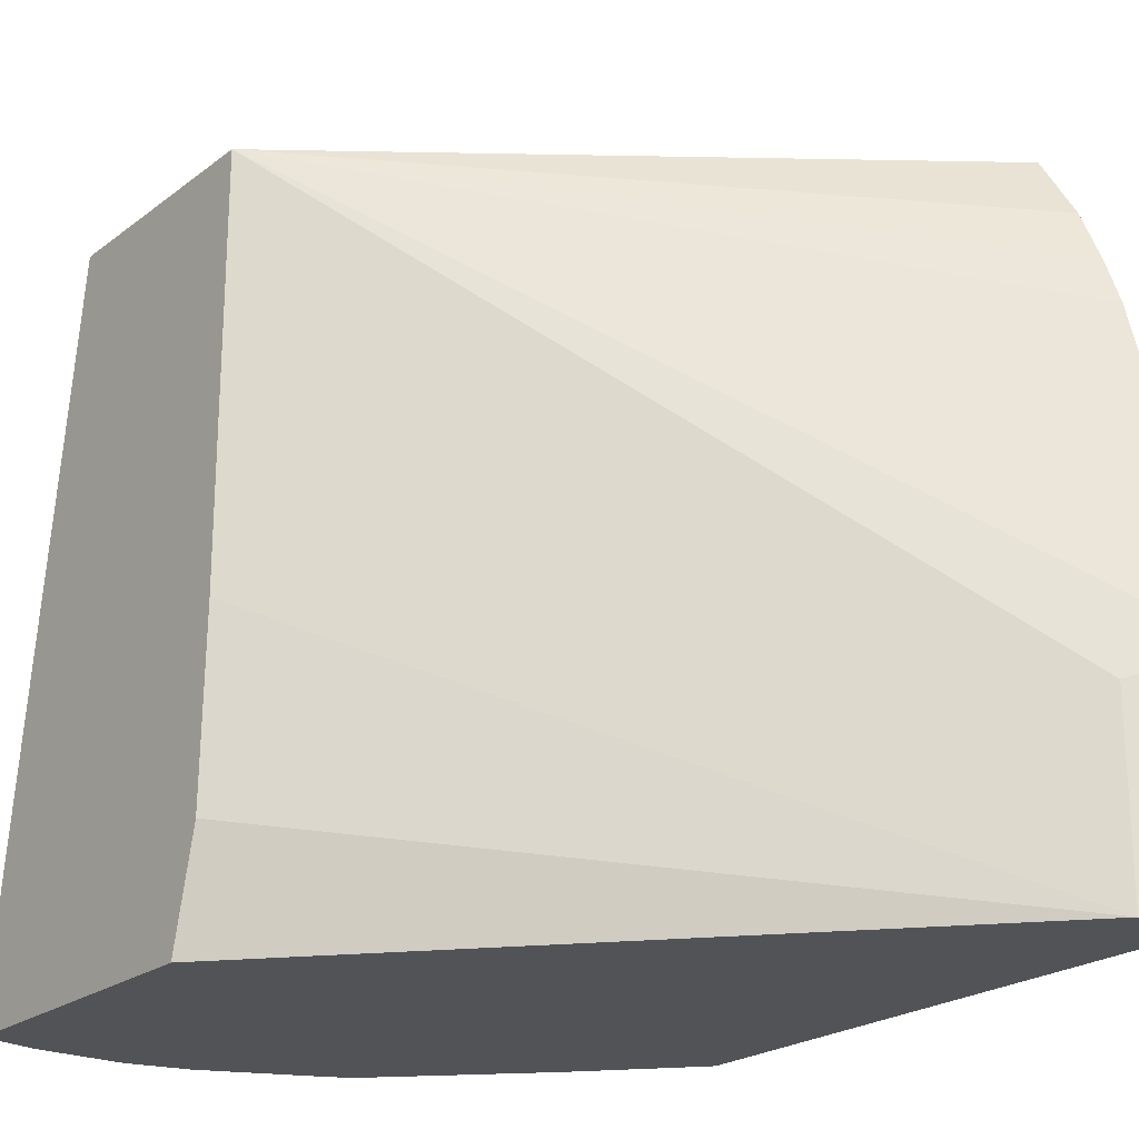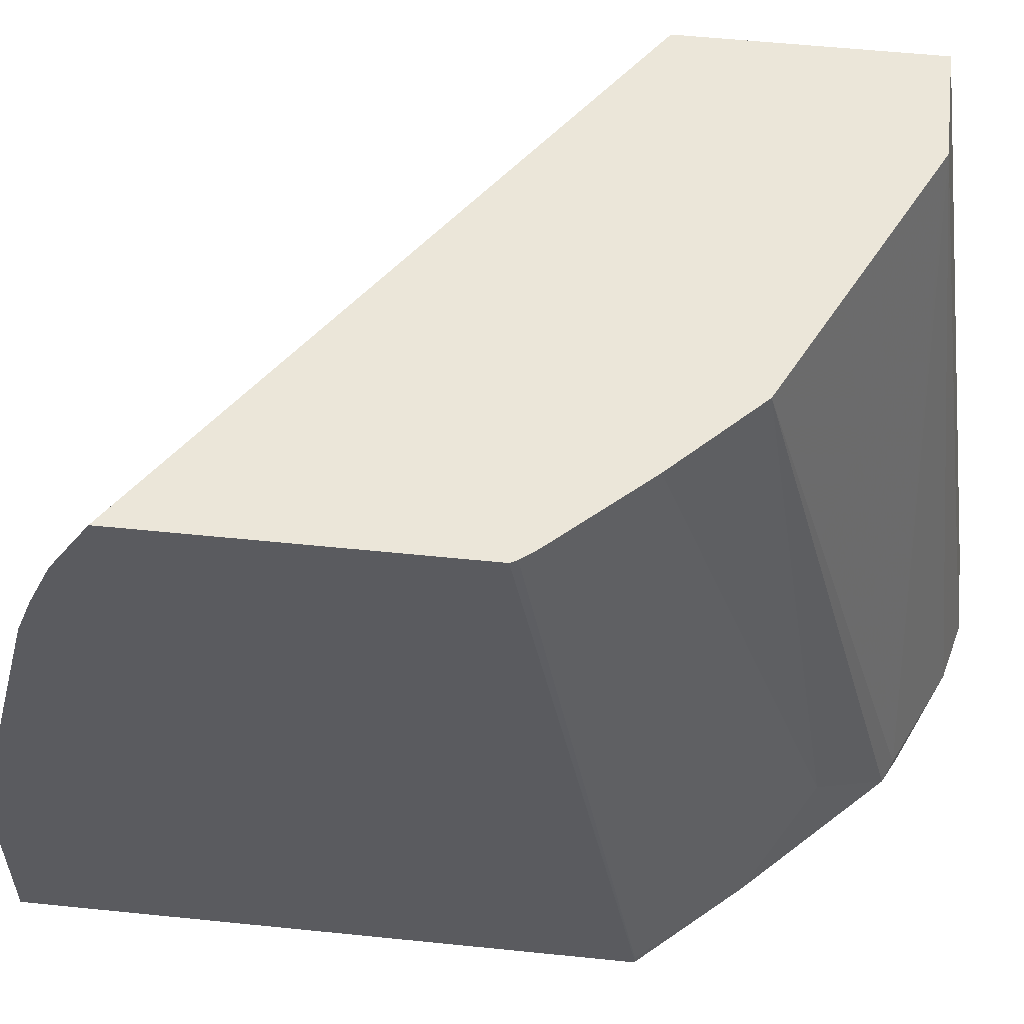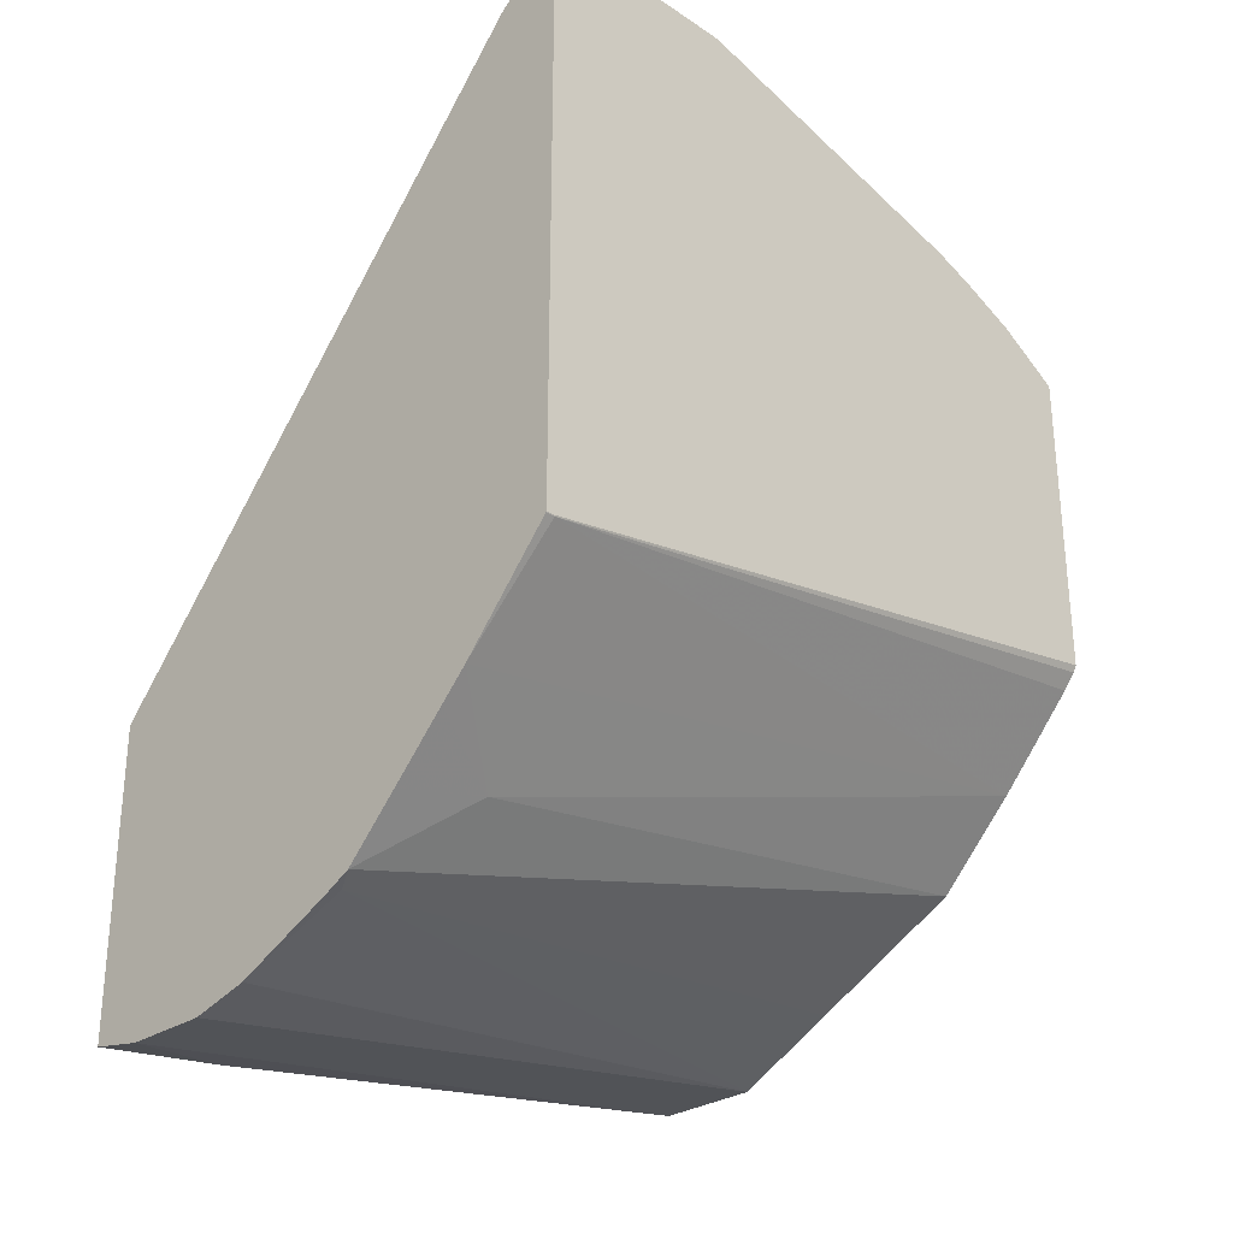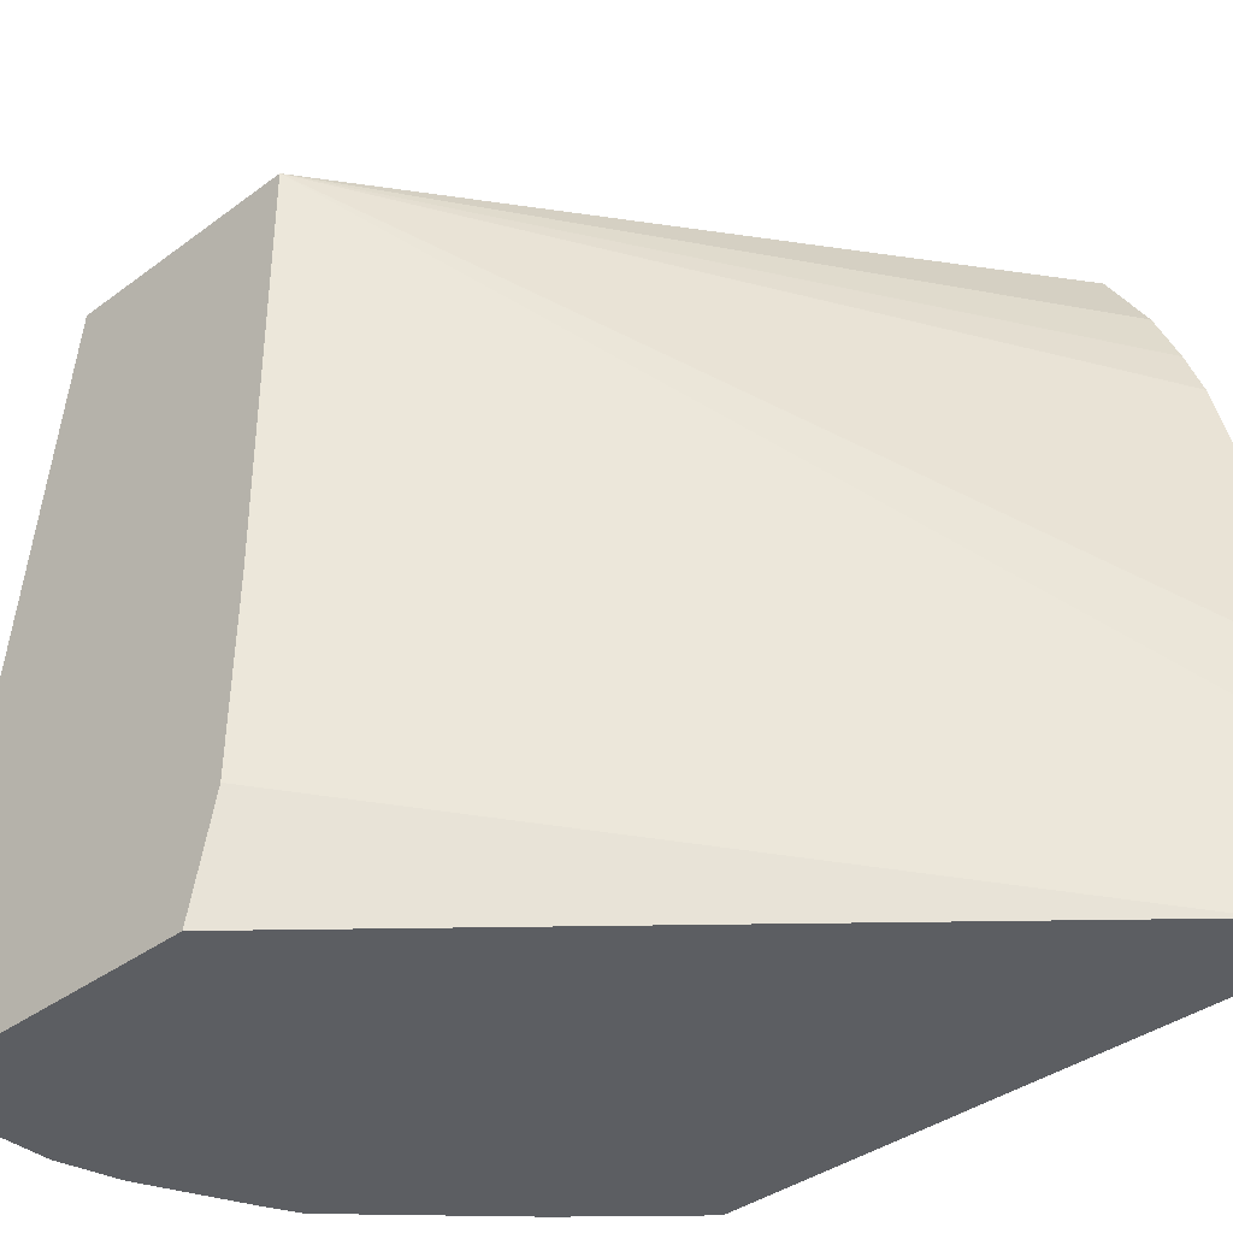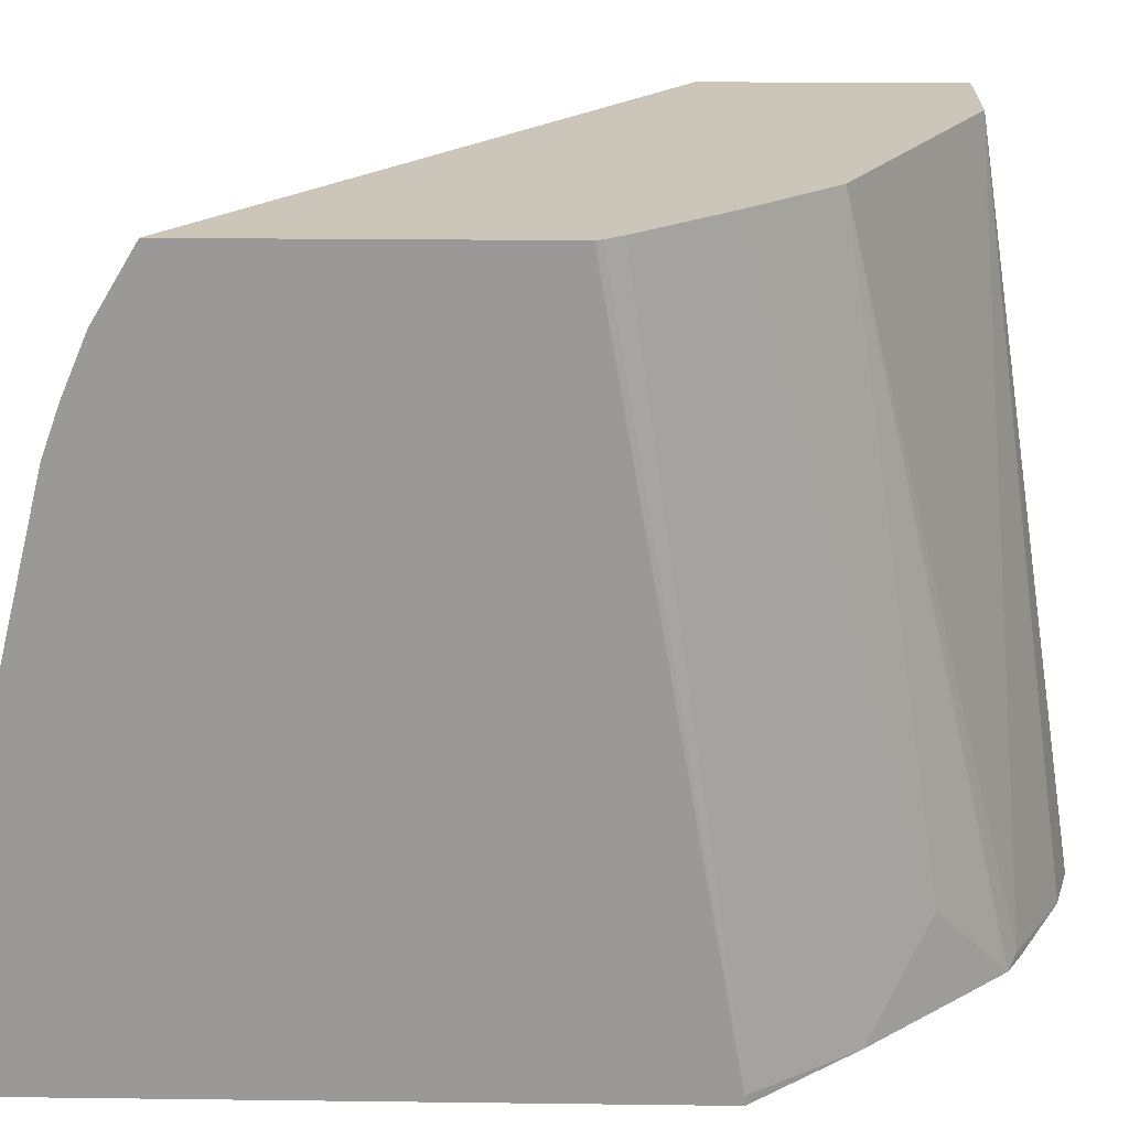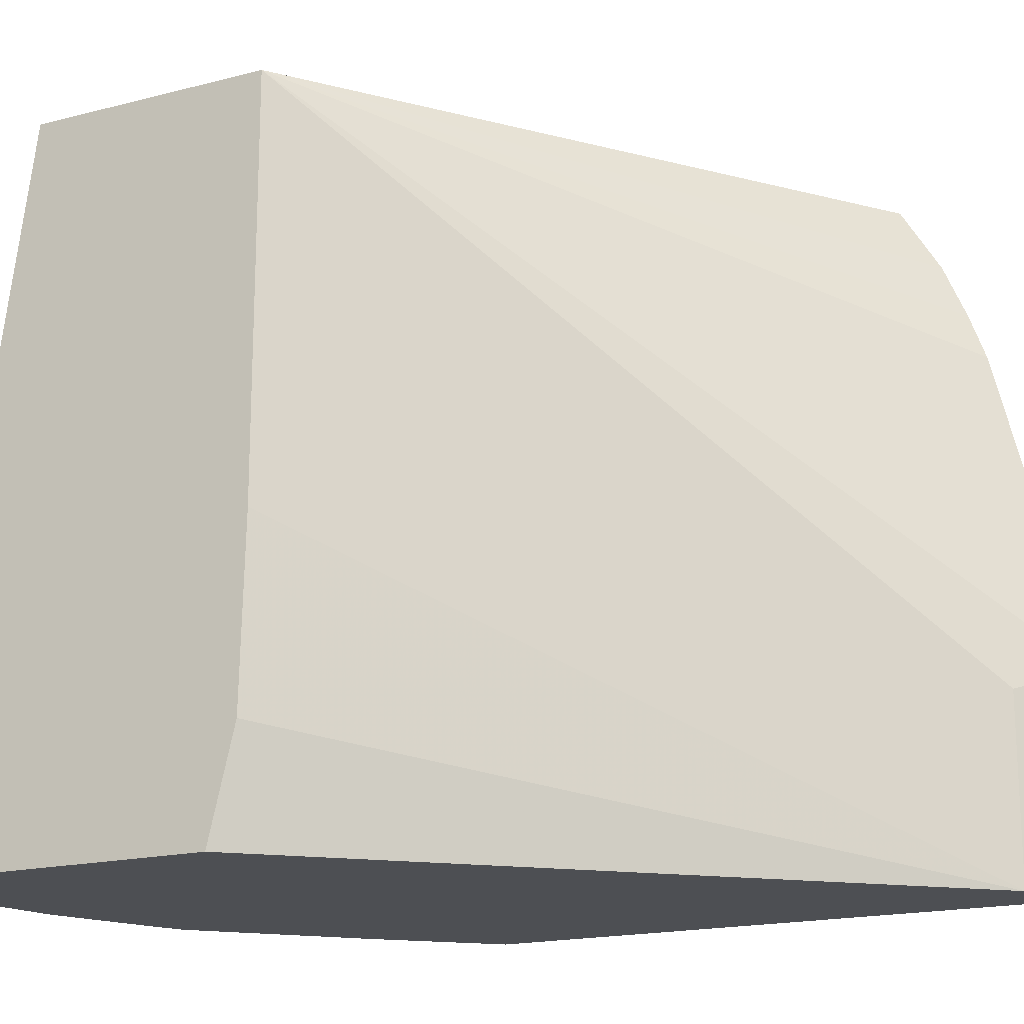
<metadata>
{"format":"obj","ext":"obj","renderer":"f3d","projection":"perspective","resolution":1024,"background":"white","views":[{"elev":-22.4,"azim":-37.9,"up":"+Y"},{"elev":56.4,"azim":96.1,"up":"+Y"},{"elev":-28.6,"azim":45.4,"up":"+Z"},{"elev":-37.8,"azim":-46.7,"up":"+Y"},{"elev":20.8,"azim":91.3,"up":"+Y"},{"elev":-17.8,"azim":-63.0,"up":"+Y"}]}
</metadata>
<code>
v 9.04e-06 0.0187 -0.7329
v 0.04362 -0.1309 -0.7416
v 0.0196 -0.1329 -0.7525
v 0.006725 -0.1329 -0.7557
v -0.02409 0.0187 -0.7329
v 0.001256 0.0187 -0.7323
v 0.04763 -0.1329 -0.7396
v 0.04362 -0.1329 -0.7416
v 0.04161 -0.1329 -0.7426
v 0.02327 0.0187 -0.7213
v 0.03491 0.0187 -0.7155
v 0.05816 0.0187 -0.7038
v -0.01208 -0.1329 -0.7557
v -0.02409 -0.1047 -0.7504
v -0.02409 0.0187 -0.6805
v 0.06107 -0.1134 -0.7242
v 0.05907 -0.1329 -0.7282
v 0.07562 0.0187 -0.6864
v -0.02409 -0.1329 -0.7535
v -0.02409 -0.0698 -0.6805
v 0.08143 -0.09306 -0.57
v 0.09607 -0.08744 -0.5582
v 0.09607 -0.01764 -0.5757
v 0.09607 -0.007744 -0.5793
v 0.09607 0.004215 -0.5844
v 0.09607 0.0187 -0.5931
v 0.07651 -0.1329 -0.7107
v 0.07079 -0.1329 -0.7165
v 0.09596 -0.1309 -0.6893
v 0.09274 0.0187 -0.6677
v -0.02409 -0.1329 -0.6872
v -0.02409 -0.1093 -0.6815
v 0.08143 -0.1329 -0.57
v 0.09607 -0.1329 -0.5582
v 0.09607 0.0187 -0.6629
v 0.09596 -0.1329 -0.6893
v 0.09607 -0.1311 -0.6891
v 0.09535 0.0187 -0.6643
v 0.09607 -0.1329 -0.6891
f 15 24 25
f 15 25 26
f 5 32 20
f 16 28 17
f 15 23 24
f 16 18 27
f 16 27 28
f 15 22 23
f 7 16 17
f 15 20 33
f 13 19 14
f 12 18 16
f 7 12 16
f 5 20 15
f 18 29 27
f 15 21 22
f 18 30 29
f 29 39 36
f 21 33 34
f 5 31 32
f 31 33 32
f 29 35 37
f 29 38 35
f 29 30 38
f 29 37 39
f 27 29 36
f 22 24 23
f 22 25 24
f 22 26 25
f 22 35 26
f 22 37 35
f 22 39 37
f 22 34 39
f 21 34 22
f 20 32 33
f 5 19 31
f 15 33 21
f 5 13 14
f 2 7 8
f 1 6 2
f 1 10 6
f 1 11 10
f 1 12 11
f 1 18 12
f 1 30 18
f 2 8 9
f 1 38 30
f 1 15 26
f 1 5 15
f 1 13 5
f 1 4 13
f 1 3 4
f 1 2 3
f 5 14 19
f 1 26 35
f 2 9 3
f 1 35 38
f 2 10 11
f 2 6 10
f 3 13 4
f 3 19 13
f 3 31 19
f 3 33 31
f 3 39 34
f 3 36 39
f 3 27 36
f 3 34 33
f 3 28 27
f 3 17 28
f 3 7 17
f 3 8 7
f 3 9 8
f 2 12 7
f 2 11 12

</code>
